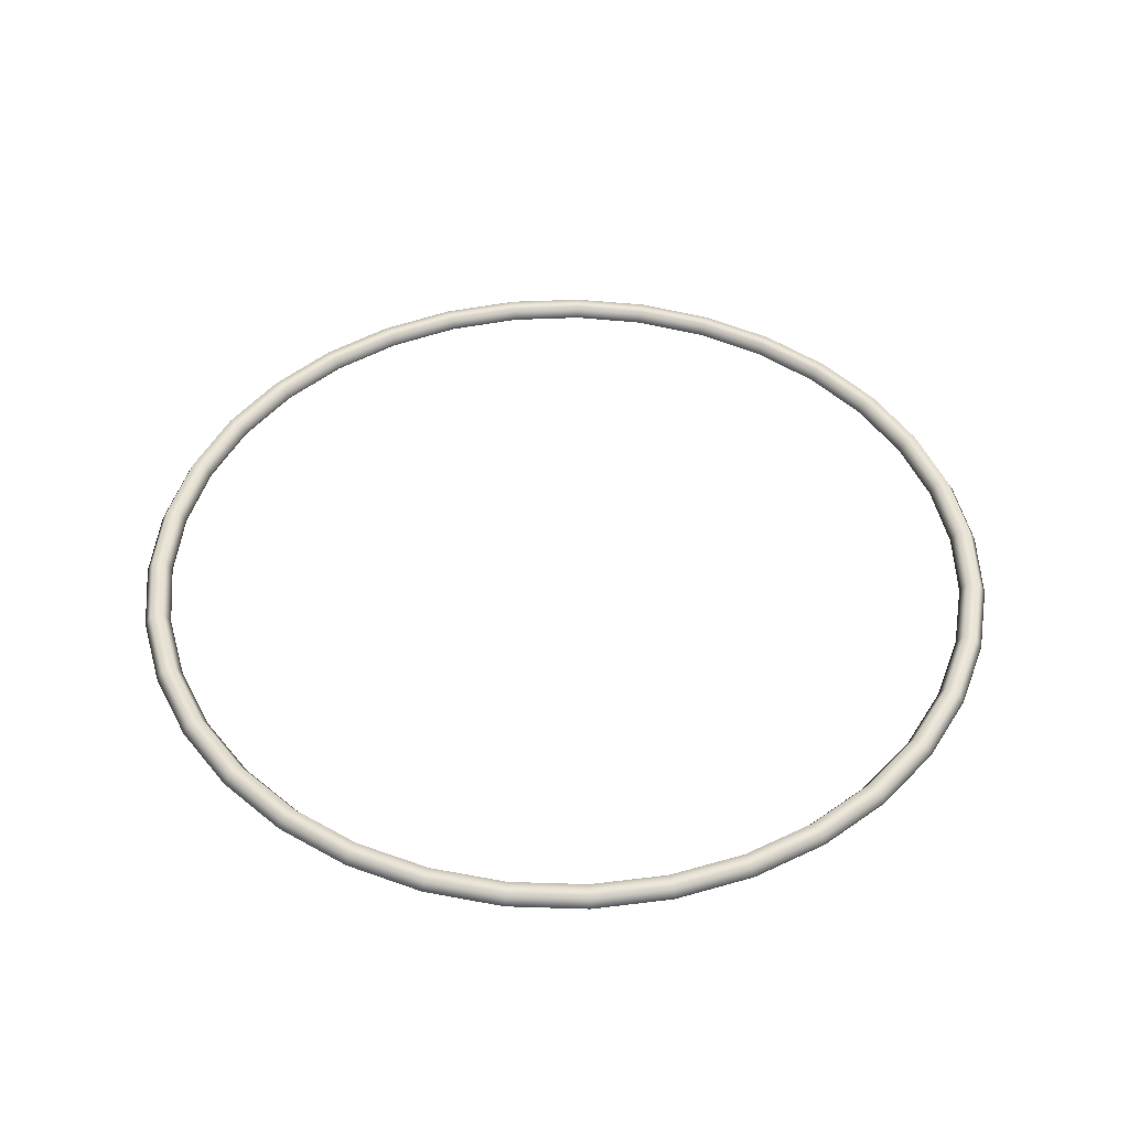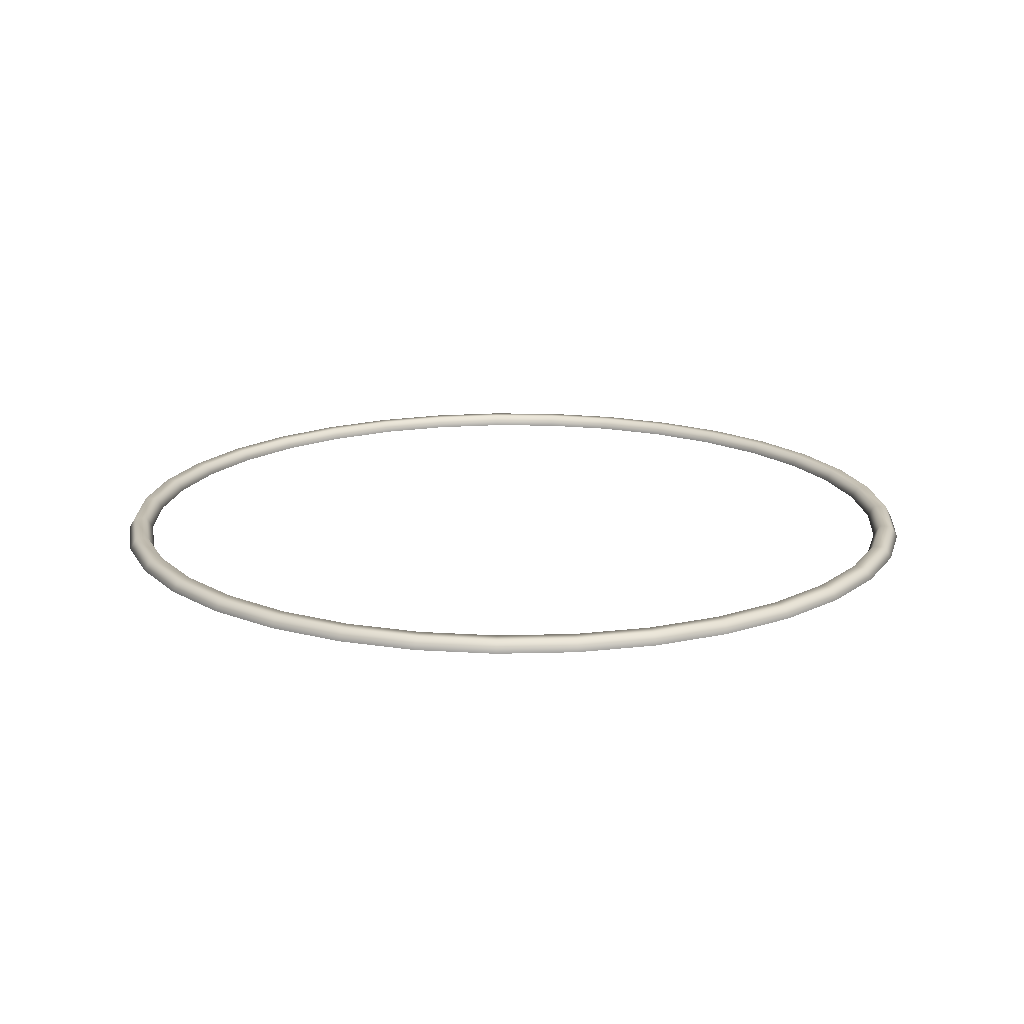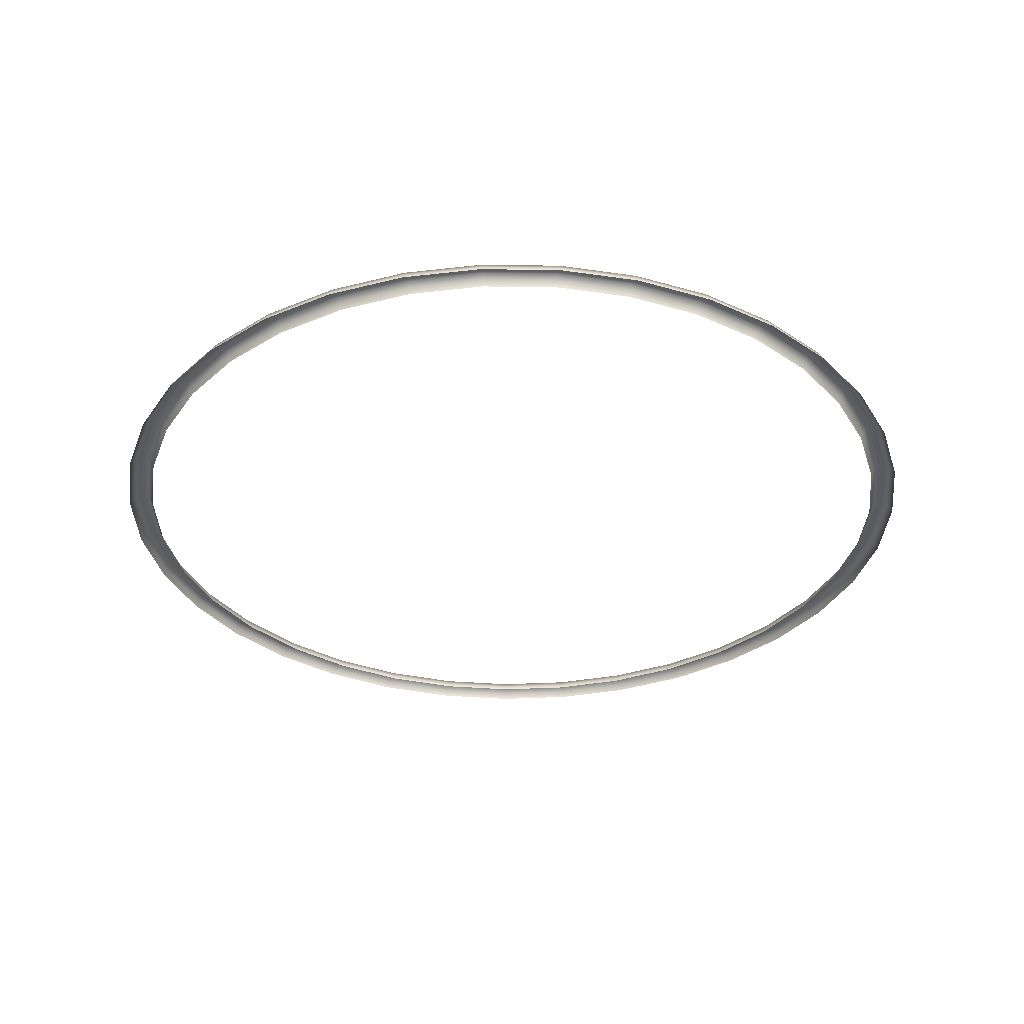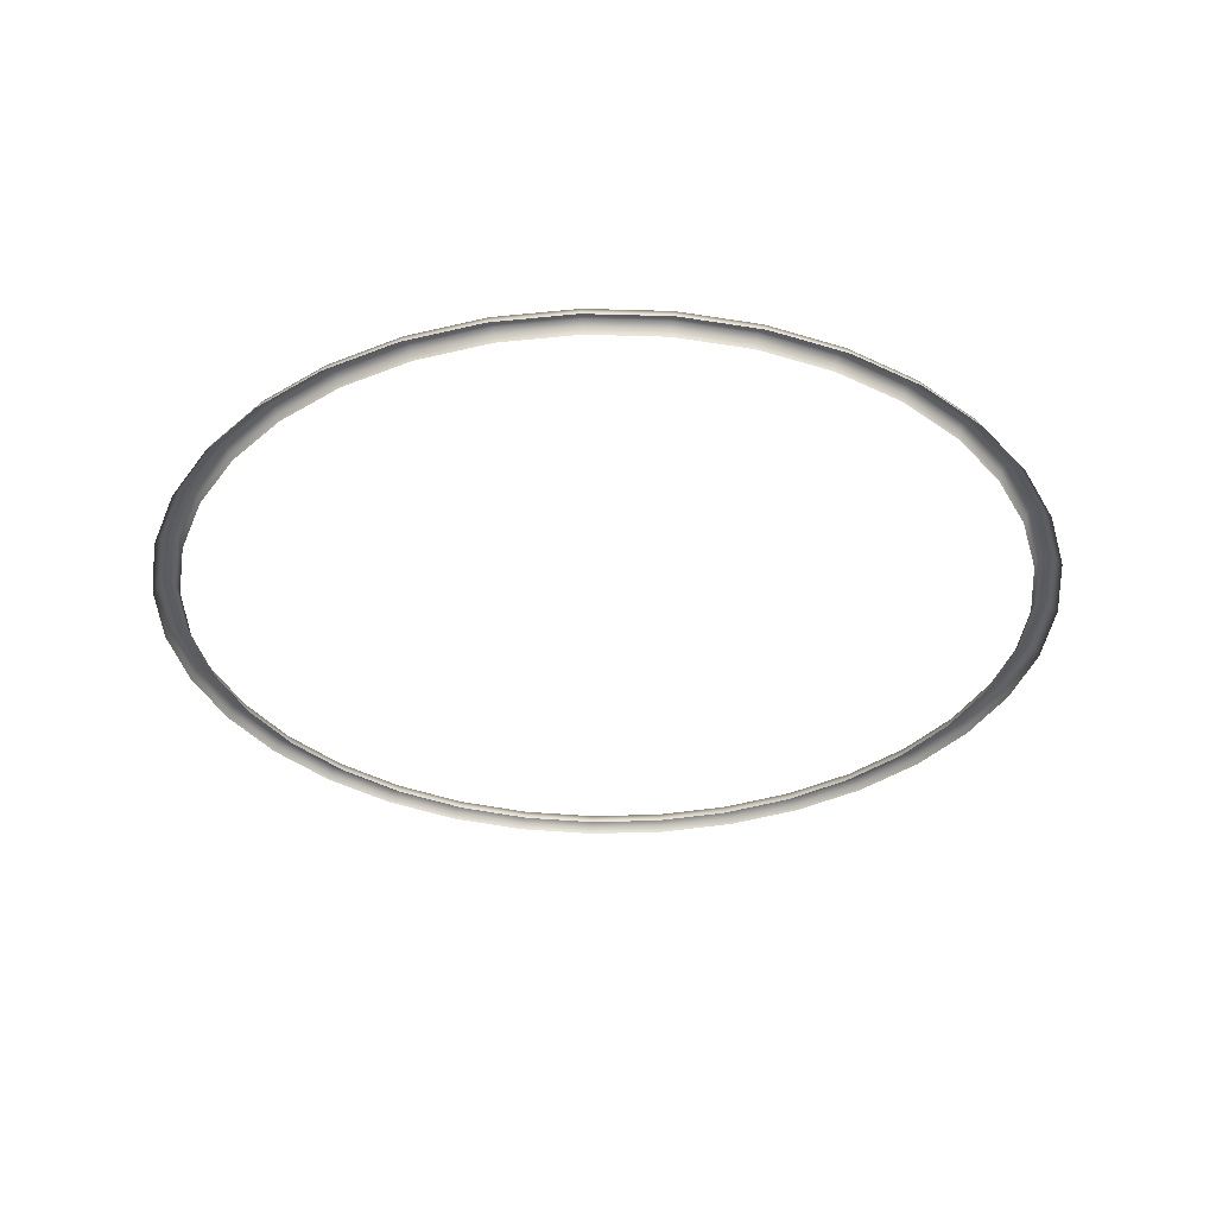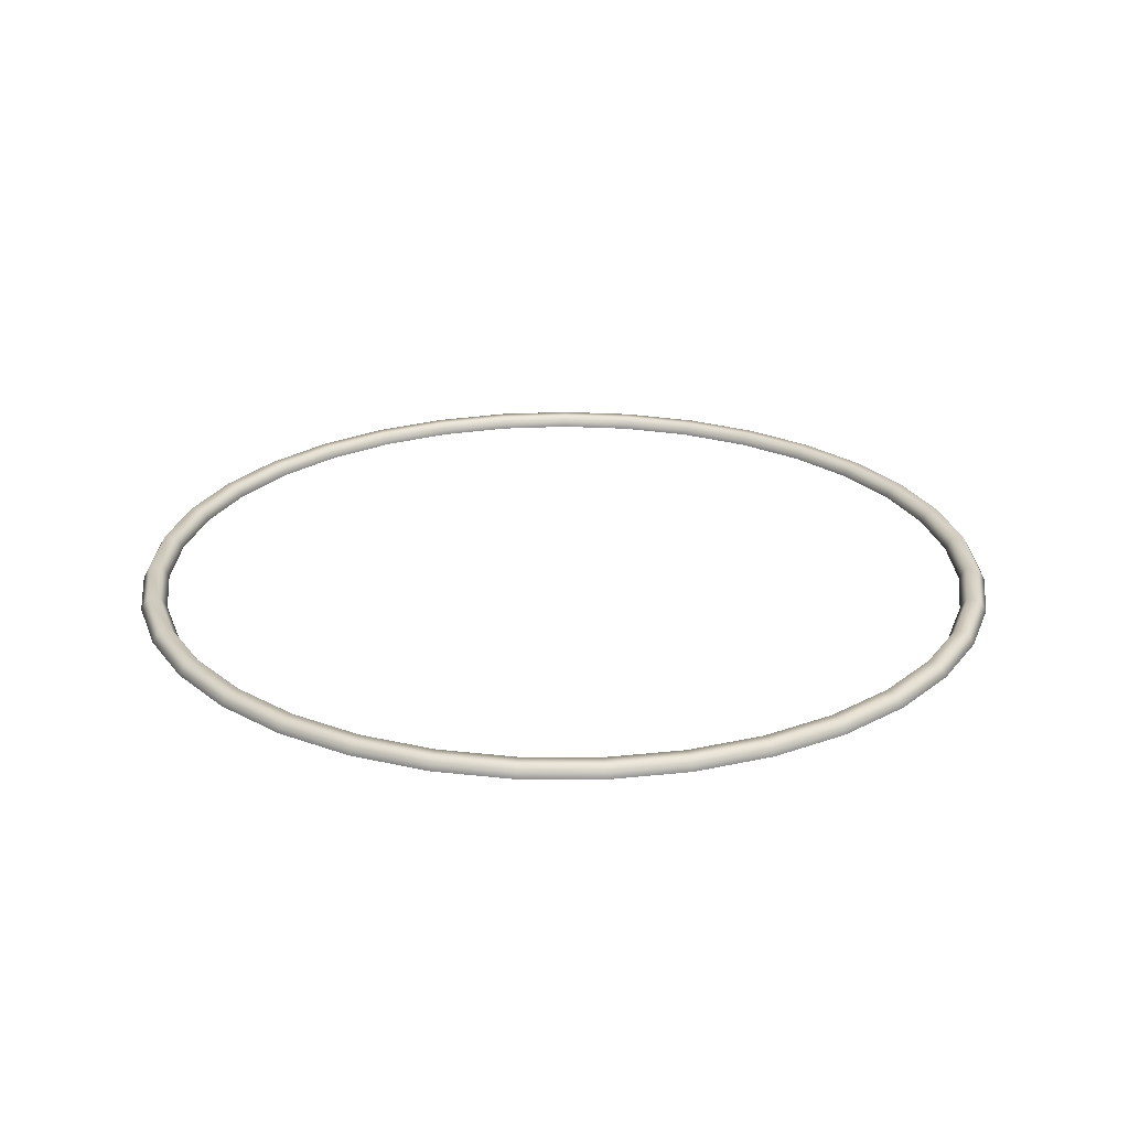
<metadata>
{"format":"obj","ext":"obj","renderer":"f3d","projection":"perspective","resolution":1024,"background":"white","views":[{"elev":45.6,"azim":-62.2,"up":"+Y"},{"elev":17.3,"azim":-26.2,"up":"+Y"},{"elev":-33.8,"azim":-106.6,"up":"+Y"},{"elev":-34.5,"azim":-169.4,"up":"+Y"},{"elev":24.8,"azim":141.7,"up":"+Y"}]}
</metadata>
<code>
g
v -5.515 0 0
v -5.433 0.1429 0
v -5.268 0.1429 0
v -5.185 -1.442e-08 0
v -5.426 0 0.9847
v -5.345 0.1429 0.97
v -5.183 0.1429 0.9405
v -5.102 -1.442e-08 0.9258
v -5.163 0 1.938
v -5.086 0.1429 1.909
v -4.932 0.1429 1.851
v -4.854 -1.442e-08 1.822
v -4.734 0 2.829
v -4.664 0.1429 2.786
v -4.522 0.1429 2.702
v -4.451 -1.442e-08 2.659
v -4.153 0 3.629
v -4.091 0.1429 3.574
v -3.967 0.1429 3.466
v -3.905 -1.442e-08 3.411
v -3.439 0 4.312
v -3.387 0.1429 4.247
v -3.284 0.1429 4.118
v -3.233 -1.442e-08 4.054
v -2.613 0 4.856
v -2.574 0.1429 4.784
v -2.496 0.1429 4.639
v -2.457 -1.442e-08 4.566
v -1.704 0 5.245
v -1.679 0.1429 5.167
v -1.628 0.1429 5.01
v -1.602 -1.442e-08 4.931
v -0.7403 0 5.465
v -0.7292 0.1429 5.383
v -0.7071 0.1429 5.22
v -0.696 -1.442e-08 5.138
v 0.2474 0 5.509
v 0.2437 0.1429 5.427
v 0.2363 0.1429 5.262
v 0.2326 -1.442e-08 5.18
v 1.227 0 5.377
v 1.209 0.1429 5.296
v 1.172 0.1429 5.135
v 1.154 -1.442e-08 5.055
v 2.168 0 5.071
v 2.135 0.1429 4.995
v 2.07 0.1429 4.844
v 2.038 -1.442e-08 4.768
v 3.038 0 4.603
v 2.993 0.1429 4.534
v 2.902 0.1429 4.396
v 2.856 -1.442e-08 4.327
v 3.811 0 3.986
v 3.754 0.1429 3.927
v 3.64 0.1429 3.807
v 3.583 -1.442e-08 3.748
v 4.462 0 3.242
v 4.395 0.1429 3.193
v 4.261 0.1429 3.096
v 4.195 -1.442e-08 3.048
v 4.969 0 2.393
v 4.895 0.1429 2.357
v 4.746 0.1429 2.285
v 4.672 -1.442e-08 2.25
v 5.316 0 1.467
v 5.237 0.1429 1.445
v 5.078 0.1429 1.401
v 4.998 -1.442e-08 1.379
v 5.493 0 0.4944
v 5.411 0.1429 0.487
v 5.246 0.1429 0.4722
v 5.164 -1.442e-08 0.4648
v 5.493 0 -0.4944
v 5.411 0.1429 -0.487
v 5.246 0.1429 -0.4722
v 5.164 -1.442e-08 -0.4648
v 5.316 0 -1.467
v 5.237 0.1429 -1.445
v 5.078 0.1429 -1.401
v 4.998 -1.442e-08 -1.379
v 4.969 0 -2.393
v 4.895 0.1429 -2.357
v 4.746 0.1429 -2.285
v 4.672 -1.442e-08 -2.25
v 4.462 0 -3.242
v 4.395 0.1429 -3.193
v 4.261 0.1429 -3.096
v 4.195 -1.442e-08 -3.048
v 3.811 0 -3.986
v 3.754 0.1429 -3.927
v 3.64 0.1429 -3.807
v 3.583 -1.442e-08 -3.748
v 3.038 0 -4.603
v 2.993 0.1429 -4.534
v 2.902 0.1429 -4.396
v 2.856 -1.442e-08 -4.327
v 2.168 0 -5.071
v 2.135 0.1429 -4.995
v 2.07 0.1429 -4.844
v 2.038 -1.442e-08 -4.768
v 1.227 0 -5.377
v 1.209 0.1429 -5.296
v 1.172 0.1429 -5.135
v 1.154 -1.442e-08 -5.055
v 0.2474 0 -5.509
v 0.2437 0.1429 -5.427
v 0.2363 0.1429 -5.262
v 0.2326 -1.442e-08 -5.18
v -0.7403 0 -5.465
v -0.7292 0.1429 -5.383
v -0.7071 0.1429 -5.22
v -0.696 -1.442e-08 -5.138
v -1.704 0 -5.245
v -1.679 0.1429 -5.167
v -1.628 0.1429 -5.01
v -1.602 -1.442e-08 -4.931
v -2.613 0 -4.856
v -2.574 0.1429 -4.784
v -2.496 0.1429 -4.639
v -2.457 -1.442e-08 -4.566
v -3.439 0 -4.312
v -3.387 0.1429 -4.247
v -3.284 0.1429 -4.118
v -3.233 -1.442e-08 -4.054
v -4.153 0 -3.629
v -4.091 0.1429 -3.574
v -3.967 0.1429 -3.466
v -3.905 -1.442e-08 -3.411
v -4.734 0 -2.829
v -4.664 0.1429 -2.786
v -4.522 0.1429 -2.702
v -4.451 -1.442e-08 -2.659
v -5.163 0 -1.938
v -5.086 0.1429 -1.909
v -4.932 0.1429 -1.851
v -4.854 -1.442e-08 -1.822
v -5.426 0 -0.9847
v -5.345 0.1429 -0.97
v -5.183 0.1429 -0.9405
v -5.102 -1.442e-08 -0.9258
g _0
f 6 2 1
f 5 6 1
f 7 3 2
f 6 7 2
f 8 4 3
f 7 8 3
f 10 6 5
f 9 10 5
f 11 7 6
f 10 11 6
f 12 8 7
f 11 12 7
f 14 10 9
f 13 14 9
f 15 11 10
f 14 15 10
f 16 12 11
f 15 16 11
f 18 14 13
f 17 18 13
f 19 15 14
f 18 19 14
f 20 16 15
f 19 20 15
f 22 18 17
f 21 22 17
f 23 19 18
f 22 23 18
f 24 20 19
f 23 24 19
f 26 22 21
f 25 26 21
f 27 23 22
f 26 27 22
f 28 24 23
f 27 28 23
f 30 26 25
f 29 30 25
f 31 27 26
f 30 31 26
f 32 28 27
f 31 32 27
f 34 30 29
f 33 34 29
f 35 31 30
f 34 35 30
f 36 32 31
f 35 36 31
f 38 34 33
f 37 38 33
f 39 35 34
f 38 39 34
f 40 36 35
f 39 40 35
f 42 38 37
f 41 42 37
f 43 39 38
f 42 43 38
f 44 40 39
f 43 44 39
f 46 42 41
f 45 46 41
f 47 43 42
f 46 47 42
f 48 44 43
f 47 48 43
f 50 46 45
f 49 50 45
f 51 47 46
f 50 51 46
f 52 48 47
f 51 52 47
f 54 50 49
f 53 54 49
f 55 51 50
f 54 55 50
f 56 52 51
f 55 56 51
f 58 54 53
f 57 58 53
f 59 55 54
f 58 59 54
f 60 56 55
f 59 60 55
f 62 58 57
f 61 62 57
f 63 59 58
f 62 63 58
f 64 60 59
f 63 64 59
f 66 62 61
f 65 66 61
f 67 63 62
f 66 67 62
f 68 64 63
f 67 68 63
f 70 66 65
f 69 70 65
f 71 67 66
f 70 71 66
f 72 68 67
f 71 72 67
f 74 70 69
f 73 74 69
f 75 71 70
f 74 75 70
f 76 72 71
f 75 76 71
f 78 74 73
f 77 78 73
f 79 75 74
f 78 79 74
f 80 76 75
f 79 80 75
f 82 78 77
f 81 82 77
f 83 79 78
f 82 83 78
f 84 80 79
f 83 84 79
f 86 82 81
f 85 86 81
f 87 83 82
f 86 87 82
f 88 84 83
f 87 88 83
f 90 86 85
f 89 90 85
f 91 87 86
f 90 91 86
f 92 88 87
f 91 92 87
f 94 90 89
f 93 94 89
f 95 91 90
f 94 95 90
f 96 92 91
f 95 96 91
f 98 94 93
f 97 98 93
f 99 95 94
f 98 99 94
f 100 96 95
f 99 100 95
f 102 98 97
f 101 102 97
f 103 99 98
f 102 103 98
f 104 100 99
f 103 104 99
f 106 102 101
f 105 106 101
f 107 103 102
f 106 107 102
f 108 104 103
f 107 108 103
f 110 106 105
f 109 110 105
f 111 107 106
f 110 111 106
f 112 108 107
f 111 112 107
f 114 110 109
f 113 114 109
f 115 111 110
f 114 115 110
f 116 112 111
f 115 116 111
f 118 114 113
f 117 118 113
f 119 115 114
f 118 119 114
f 120 116 115
f 119 120 115
f 122 118 117
f 121 122 117
f 123 119 118
f 122 123 118
f 124 120 119
f 123 124 119
f 126 122 121
f 125 126 121
f 127 123 122
f 126 127 122
f 128 124 123
f 127 128 123
f 130 126 125
f 129 130 125
f 131 127 126
f 130 131 126
f 132 128 127
f 131 132 127
f 134 130 129
f 133 134 129
f 135 131 130
f 134 135 130
f 136 132 131
f 135 136 131
f 138 134 133
f 137 138 133
f 139 135 134
f 138 139 134
f 140 136 135
f 139 140 135
f 2 138 137
f 1 2 137
f 3 139 138
f 2 3 138
f 4 140 139
f 3 4 139

</code>
